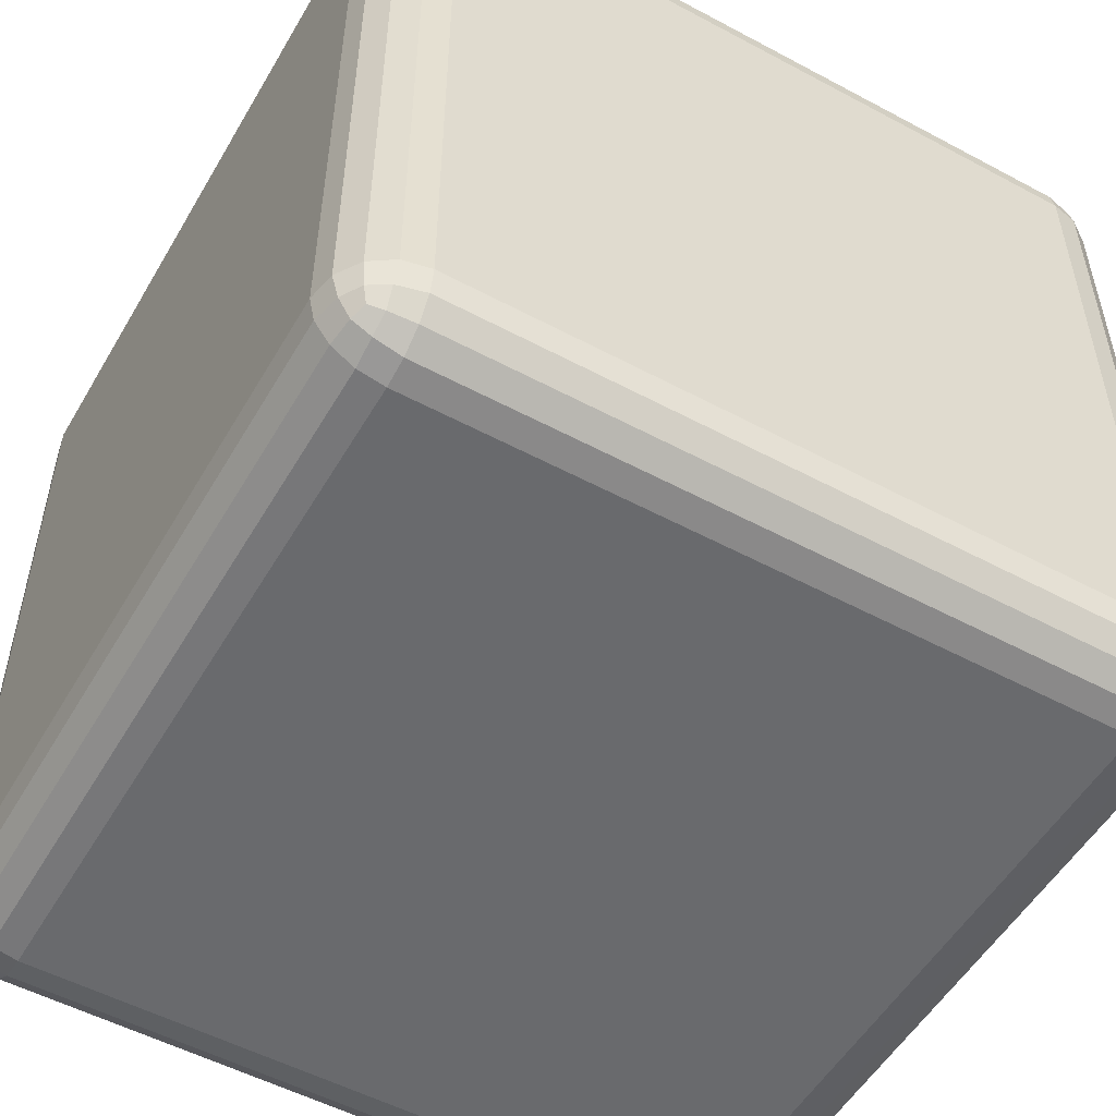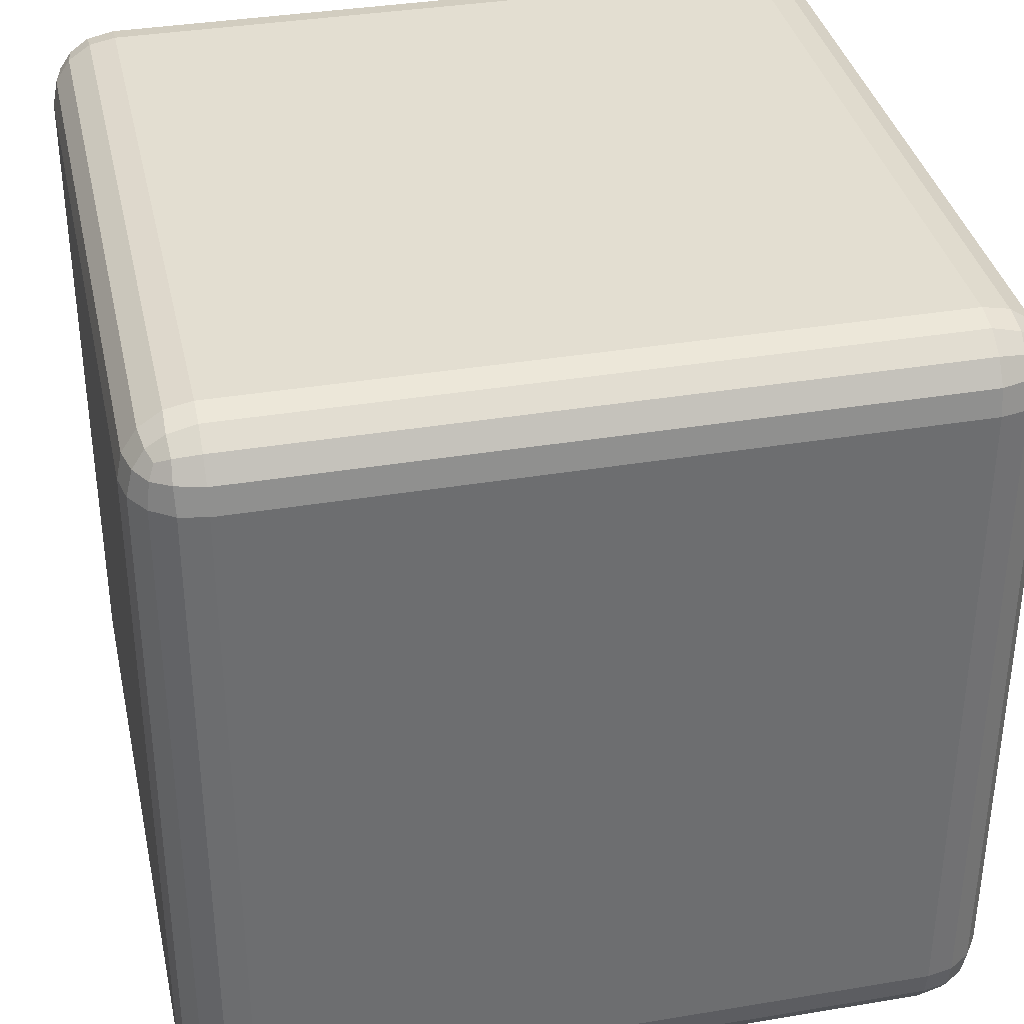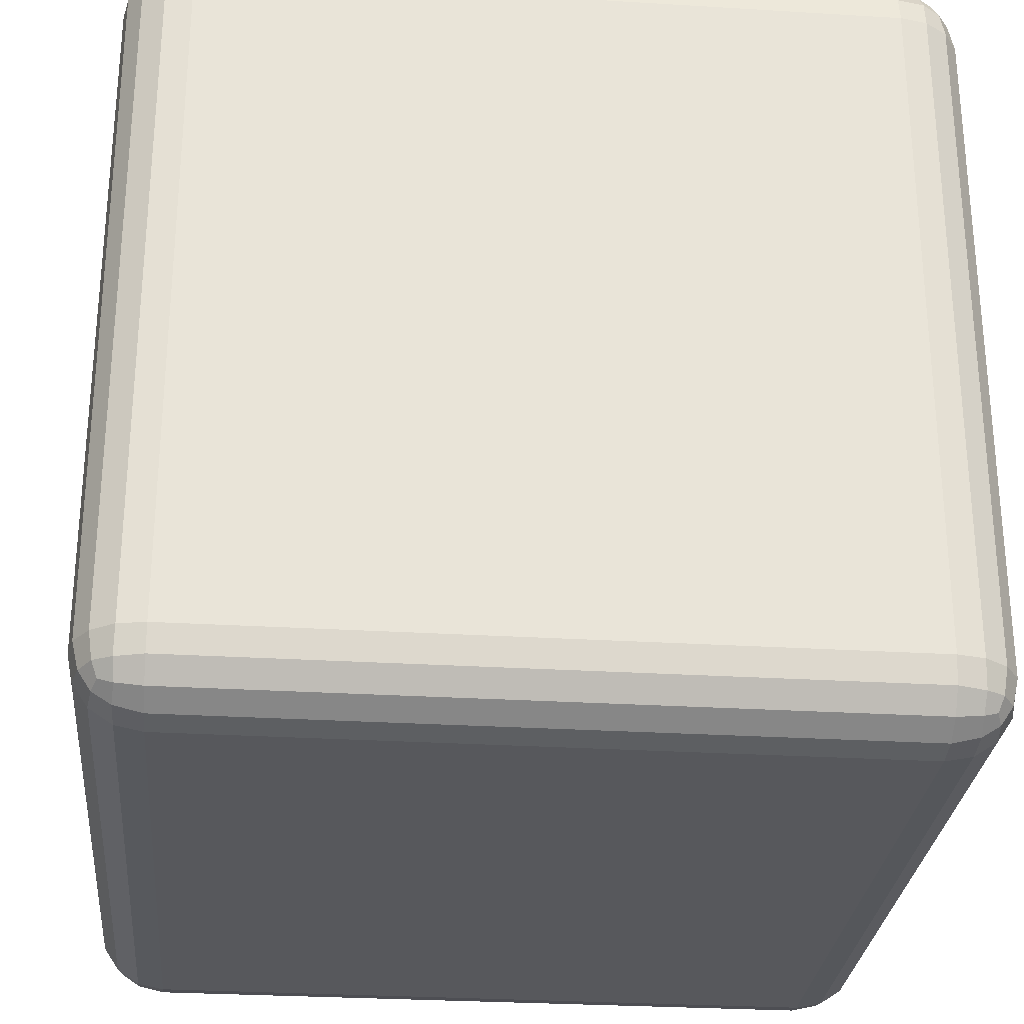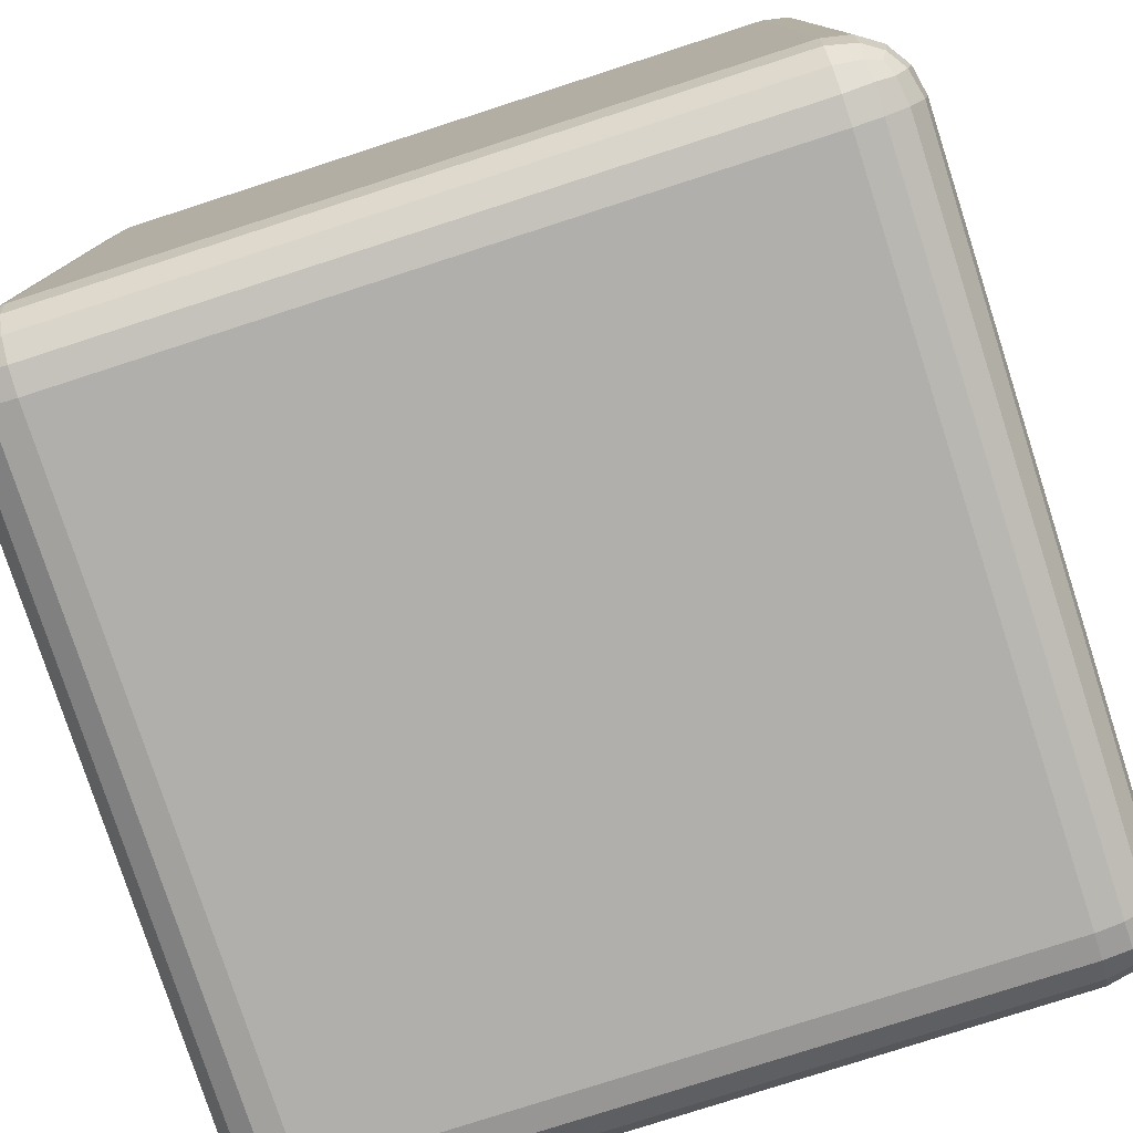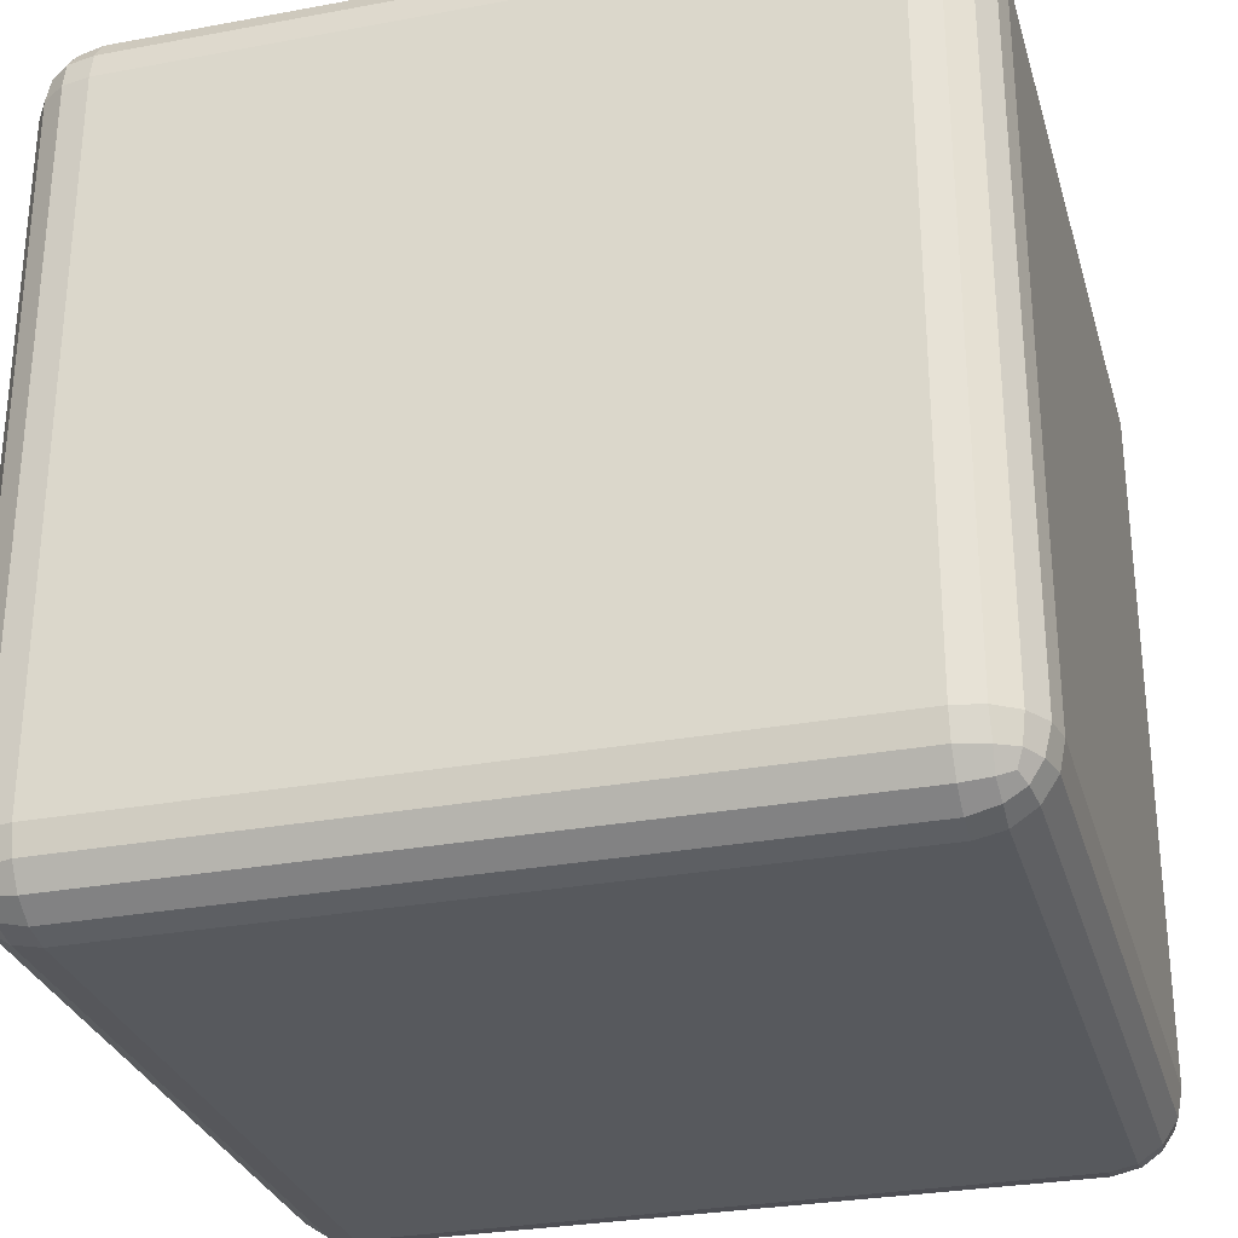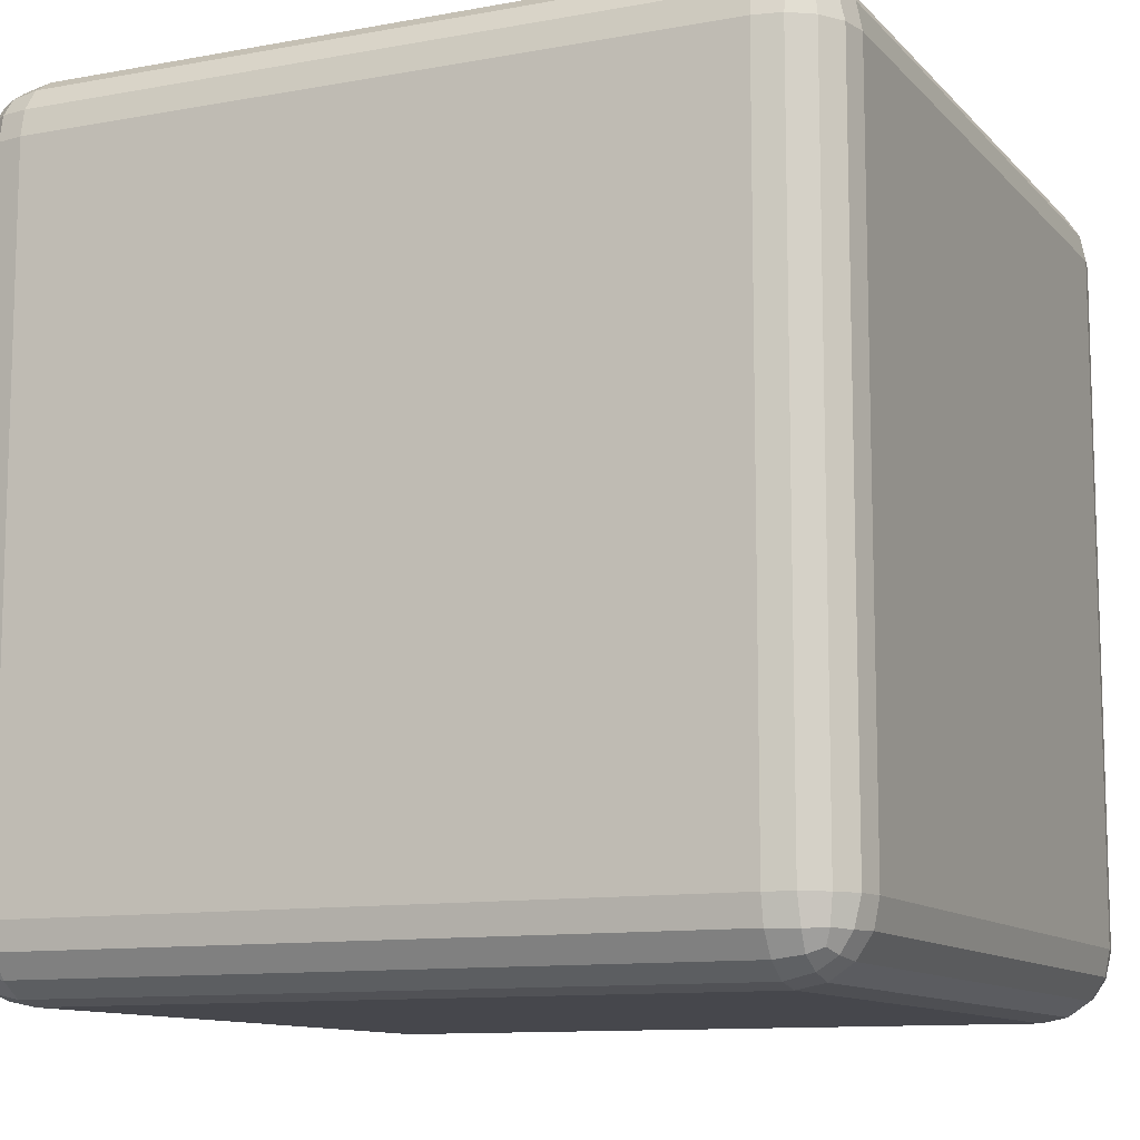
<metadata>
{"format":"obj","ext":"obj","renderer":"f3d","projection":"perspective","resolution":1024,"background":"white","views":[{"elev":-53.1,"azim":-29.8,"up":"+Z"},{"elev":36.2,"azim":-102.3,"up":"+Z"},{"elev":-28.4,"azim":174.7,"up":"+Z"},{"elev":-78.3,"azim":107.9,"up":"+Z"},{"elev":-29.5,"azim":-164.7,"up":"+Z"},{"elev":-11.0,"azim":114.5,"up":"+Z"}]}
</metadata>
<code>
o Cube
v 0.8317 0.8317 -1
v 0.8317 1 -0.8317
v 1 0.8317 -0.8317
v 0.8317 0.8961 -0.9872
v 0.8317 0.9507 -0.9507
v 0.8961 0.8317 -0.9872
v 0.8977 0.8977 -0.9717
v 0.8943 0.9421 -0.9421
v 0.9289 0.9289 -0.9289
v 0.8961 0.9872 -0.8317
v 0.9507 0.9507 -0.8317
v 0.8317 0.9872 -0.8961
v 0.8977 0.9717 -0.8977
v 0.9421 0.9421 -0.8943
v 0.9872 0.8317 -0.8961
v 0.9507 0.8317 -0.9507
v 0.9872 0.8961 -0.8317
v 0.9717 0.8977 -0.8977
v 0.9421 0.8943 -0.9421
v 0.8317 -1 -0.8317
v 0.8317 -0.8317 -1
v 1 -0.8317 -0.8317
v 0.8317 -0.9872 -0.8961
v 0.8317 -0.9507 -0.9507
v 0.8961 -0.9872 -0.8317
v 0.8977 -0.9717 -0.8977
v 0.8943 -0.9421 -0.9421
v 0.9289 -0.9289 -0.9289
v 0.8961 -0.8317 -0.9872
v 0.9507 -0.8317 -0.9507
v 0.8317 -0.8961 -0.9872
v 0.8977 -0.8977 -0.9717
v 0.9421 -0.8943 -0.9421
v 0.9872 -0.8961 -0.8317
v 0.9507 -0.9507 -0.8317
v 0.9872 -0.8317 -0.8961
v 0.9717 -0.8977 -0.8977
v 0.9421 -0.9421 -0.8943
v 1 0.8317 0.8317
v 0.8317 1 0.8317
v 0.8317 0.8317 1
v 0.9872 0.8961 0.8317
v 0.9507 0.9507 0.8317
v 0.9872 0.8317 0.8961
v 0.9717 0.8977 0.8977
v 0.9421 0.9421 0.8943
v 0.9289 0.9289 0.9289
v 0.8317 0.9872 0.8961
v 0.8317 0.9507 0.9507
v 0.8961 0.9872 0.8317
v 0.8977 0.9717 0.8977
v 0.8943 0.9421 0.9421
v 0.8961 0.8317 0.9872
v 0.9507 0.8317 0.9507
v 0.8317 0.8961 0.9872
v 0.8977 0.8977 0.9717
v 0.9421 0.8943 0.9421
v 1 -0.8317 0.8317
v 0.8317 -0.8317 1
v 0.8317 -1 0.8317
v 0.9872 -0.8317 0.8961
v 0.9507 -0.8317 0.9507
v 0.9872 -0.8961 0.8317
v 0.9717 -0.8977 0.8977
v 0.9421 -0.8943 0.9421
v 0.9289 -0.9289 0.9289
v 0.8317 -0.8961 0.9872
v 0.8317 -0.9507 0.9507
v 0.8961 -0.8317 0.9872
v 0.8977 -0.8977 0.9717
v 0.8943 -0.9421 0.9421
v 0.8961 -0.9872 0.8317
v 0.9507 -0.9507 0.8317
v 0.8317 -0.9872 0.8961
v 0.8977 -0.9717 0.8977
v 0.9421 -0.9421 0.8943
v -0.8317 0.8317 -1
v -1 0.8317 -0.8317
v -0.8317 1 -0.8317
v -0.8961 0.8317 -0.9872
v -0.9507 0.8317 -0.9507
v -0.8317 0.8961 -0.9872
v -0.8977 0.8977 -0.9717
v -0.9421 0.8943 -0.9421
v -0.9289 0.9289 -0.9289
v -0.9872 0.8961 -0.8317
v -0.9507 0.9507 -0.8317
v -0.9872 0.8317 -0.8961
v -0.9717 0.8977 -0.8977
v -0.9421 0.9421 -0.8943
v -0.8317 0.9872 -0.8961
v -0.8317 0.9507 -0.9507
v -0.8961 0.9872 -0.8317
v -0.8977 0.9717 -0.8977
v -0.8943 0.9421 -0.9421
v -1 -0.8317 -0.8317
v -0.8317 -0.8317 -1
v -0.8317 -1 -0.8317
v -0.9872 -0.8317 -0.8961
v -0.9507 -0.8317 -0.9507
v -0.9872 -0.8961 -0.8317
v -0.9717 -0.8977 -0.8977
v -0.9421 -0.8943 -0.9421
v -0.9289 -0.9289 -0.9289
v -0.8317 -0.8961 -0.9872
v -0.8317 -0.9507 -0.9507
v -0.8961 -0.8317 -0.9872
v -0.8977 -0.8977 -0.9717
v -0.8943 -0.9421 -0.9421
v -0.8961 -0.9872 -0.8317
v -0.9507 -0.9507 -0.8317
v -0.8317 -0.9872 -0.8961
v -0.8977 -0.9717 -0.8977
v -0.9421 -0.9421 -0.8943
v -1 0.8317 0.8317
v -0.8317 0.8317 1
v -0.8317 1 0.8317
v -0.9872 0.8317 0.8961
v -0.9507 0.8317 0.9507
v -0.9872 0.8961 0.8317
v -0.9717 0.8977 0.8977
v -0.9421 0.8943 0.9421
v -0.9289 0.9289 0.9289
v -0.8317 0.8961 0.9872
v -0.8317 0.9507 0.9507
v -0.8961 0.8317 0.9872
v -0.8977 0.8977 0.9717
v -0.8943 0.9421 0.9421
v -0.8961 0.9872 0.8317
v -0.9507 0.9507 0.8317
v -0.8317 0.9872 0.8961
v -0.8977 0.9717 0.8977
v -0.9421 0.9421 0.8943
v -0.8317 -1 0.8317
v -0.8317 -0.8317 1
v -1 -0.8317 0.8317
v -0.8317 -0.9872 0.8961
v -0.8317 -0.9507 0.9507
v -0.8961 -0.9872 0.8317
v -0.8977 -0.9717 0.8977
v -0.8943 -0.9421 0.9421
v -0.9289 -0.9289 0.9289
v -0.8961 -0.8317 0.9872
v -0.9507 -0.8317 0.9507
v -0.8317 -0.8961 0.9872
v -0.8977 -0.8977 0.9717
v -0.9421 -0.8943 0.9421
v -0.9872 -0.8961 0.8317
v -0.9507 -0.9507 0.8317
v -0.9872 -0.8317 0.8961
v -0.9717 -0.8977 0.8977
v -0.9421 -0.9421 0.8943
f 98 20 60 134
f 136 115 78 96
f 59 41 116 135
f 2 79 117 40
f 22 3 39 58
f 1 4 7 6
f 4 5 8 7
f 6 7 19 16
f 7 8 9 19
f 2 10 13 12
f 10 11 14 13
f 12 13 8 5
f 13 14 9 8
f 3 15 18 17
f 15 16 19 18
f 17 18 14 11
f 18 19 9 14
f 20 23 26 25
f 23 24 27 26
f 25 26 38 35
f 26 27 28 38
f 21 29 32 31
f 29 30 33 32
f 31 32 27 24
f 32 33 28 27
f 22 34 37 36
f 34 35 38 37
f 36 37 33 30
f 37 38 28 33
f 39 42 45 44
f 42 43 46 45
f 44 45 57 54
f 45 46 47 57
f 40 48 51 50
f 48 49 52 51
f 50 51 46 43
f 51 52 47 46
f 41 53 56 55
f 53 54 57 56
f 55 56 52 49
f 56 57 47 52
f 58 61 64 63
f 61 62 65 64
f 63 64 76 73
f 64 65 66 76
f 59 67 70 69
f 67 68 71 70
f 69 70 65 62
f 70 71 66 65
f 60 72 75 74
f 72 73 76 75
f 74 75 71 68
f 75 76 66 71
f 77 80 83 82
f 80 81 84 83
f 82 83 95 92
f 83 84 85 95
f 78 86 89 88
f 86 87 90 89
f 88 89 84 81
f 89 90 85 84
f 79 91 94 93
f 91 92 95 94
f 93 94 90 87
f 94 95 85 90
f 96 99 102 101
f 99 100 103 102
f 101 102 114 111
f 102 103 104 114
f 97 105 108 107
f 105 106 109 108
f 107 108 103 100
f 108 109 104 103
f 98 110 113 112
f 110 111 114 113
f 112 113 109 106
f 113 114 104 109
f 115 118 121 120
f 118 119 122 121
f 120 121 133 130
f 121 122 123 133
f 116 124 127 126
f 124 125 128 127
f 126 127 122 119
f 127 128 123 122
f 117 129 132 131
f 129 130 133 132
f 131 132 128 125
f 132 133 123 128
f 134 137 140 139
f 137 138 141 140
f 139 140 152 149
f 140 141 142 152
f 135 143 146 145
f 143 144 147 146
f 145 146 141 138
f 146 147 142 141
f 136 148 151 150
f 148 149 152 151
f 150 151 147 144
f 151 152 142 147
f 98 134 139 110
f 110 139 149 111
f 111 149 148 101
f 101 148 136 96
f 20 98 112 23
f 23 112 106 24
f 24 106 105 31
f 31 105 97 21
f 3 22 36 15
f 15 36 30 16
f 16 30 29 6
f 6 29 21 1
f 135 116 126 143
f 143 126 119 144
f 144 119 118 150
f 150 118 115 136
f 41 59 69 53
f 53 69 62 54
f 54 62 61 44
f 44 61 58 39
f 77 97 107 80
f 80 107 100 81
f 81 100 99 88
f 88 99 96 78
f 40 117 131 48
f 48 131 125 49
f 49 125 124 55
f 55 124 116 41
f 2 40 50 10
f 10 50 43 11
f 11 43 42 17
f 17 42 39 3
f 134 60 74 137
f 137 74 68 138
f 138 68 67 145
f 145 67 59 135
f 117 79 93 129
f 129 93 87 130
f 130 87 86 120
f 120 86 78 115
f 79 2 12 91
f 91 12 5 92
f 92 5 4 82
f 82 4 1 77
f 60 20 25 72
f 72 25 35 73
f 73 35 34 63
f 63 34 22 58
f 97 77 1 21

</code>
